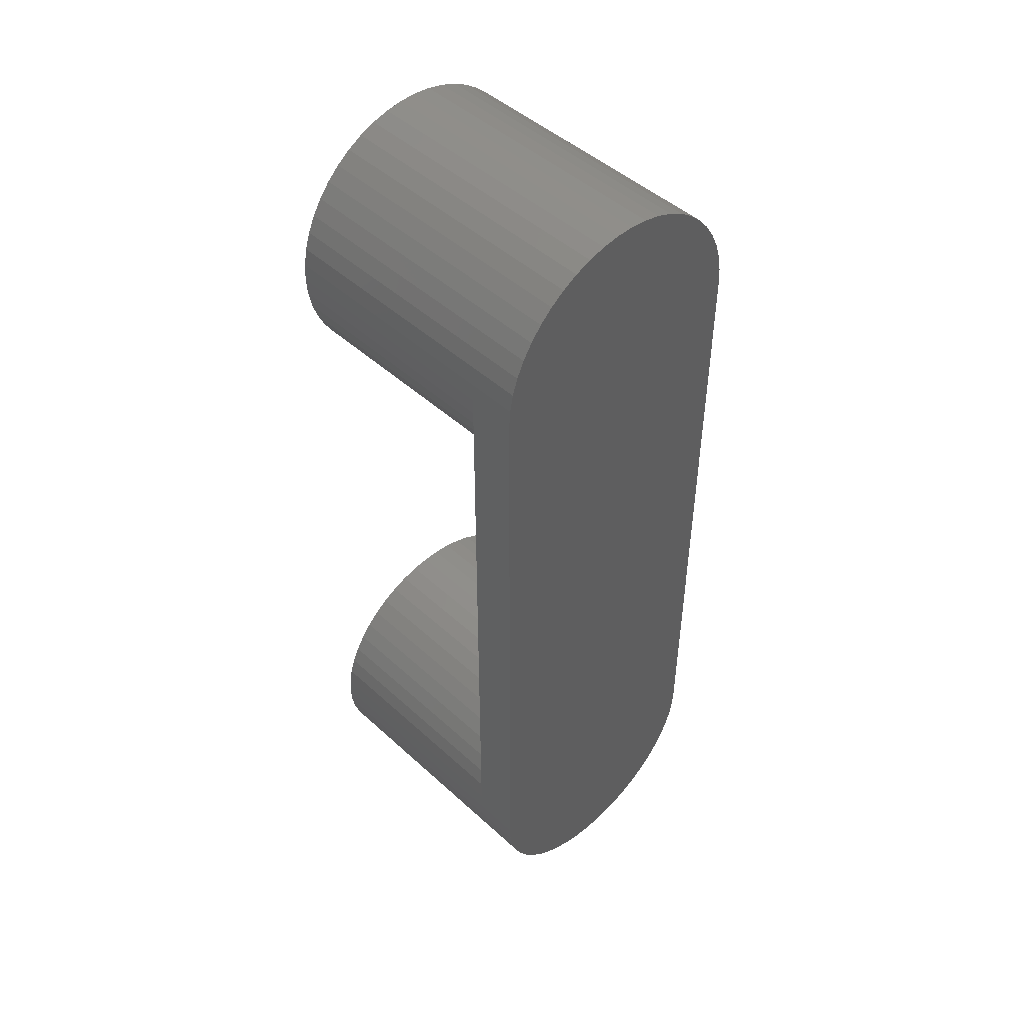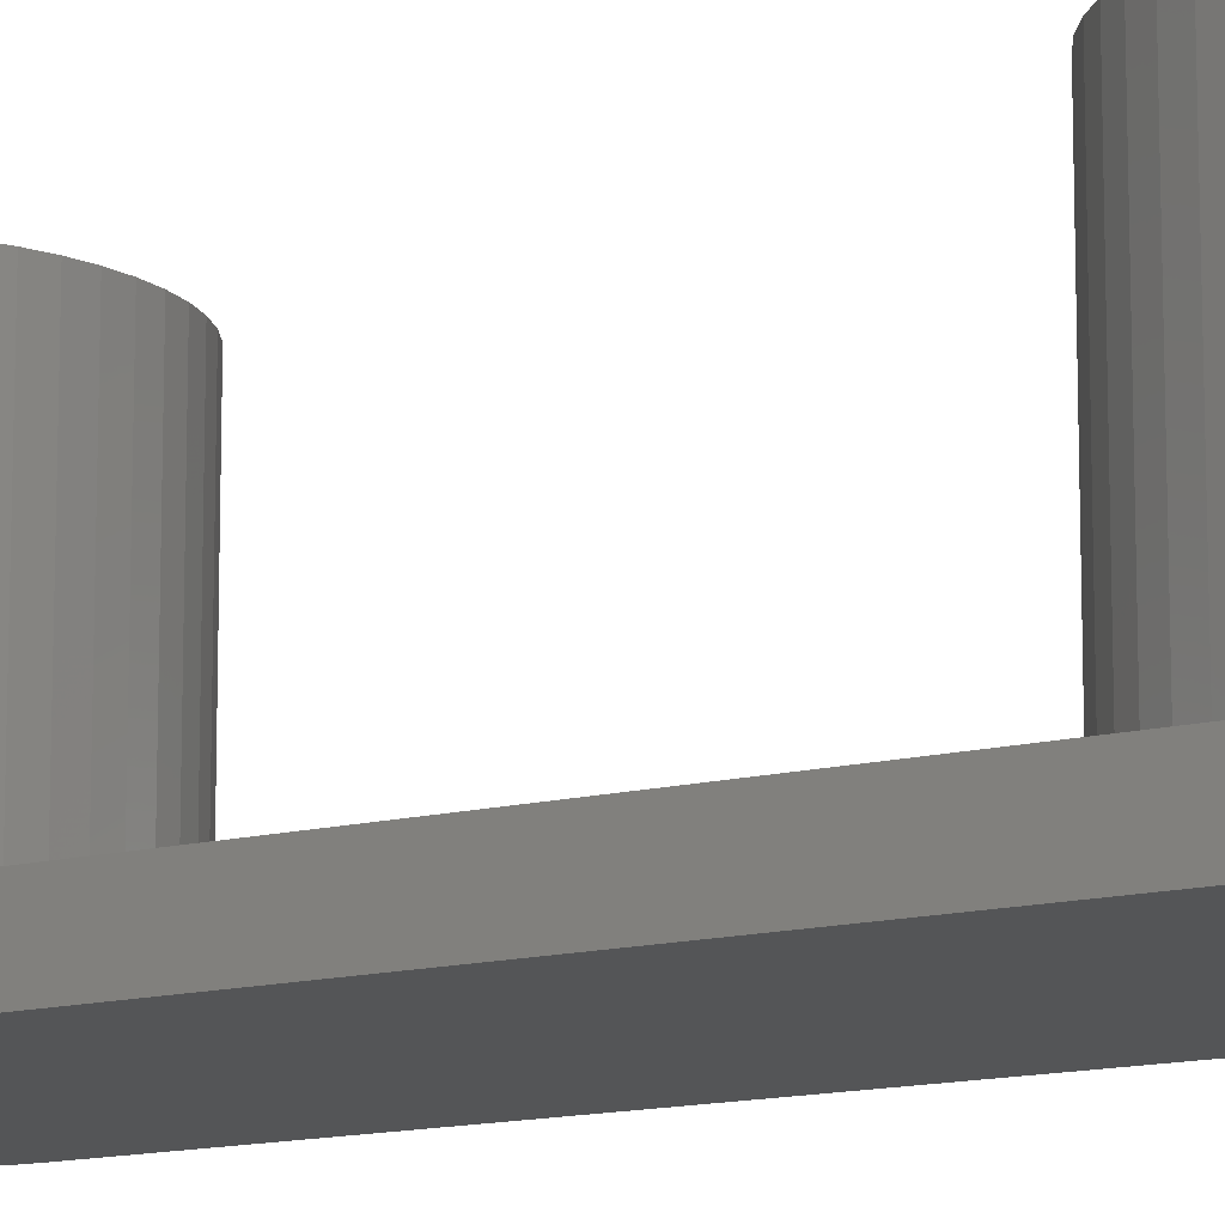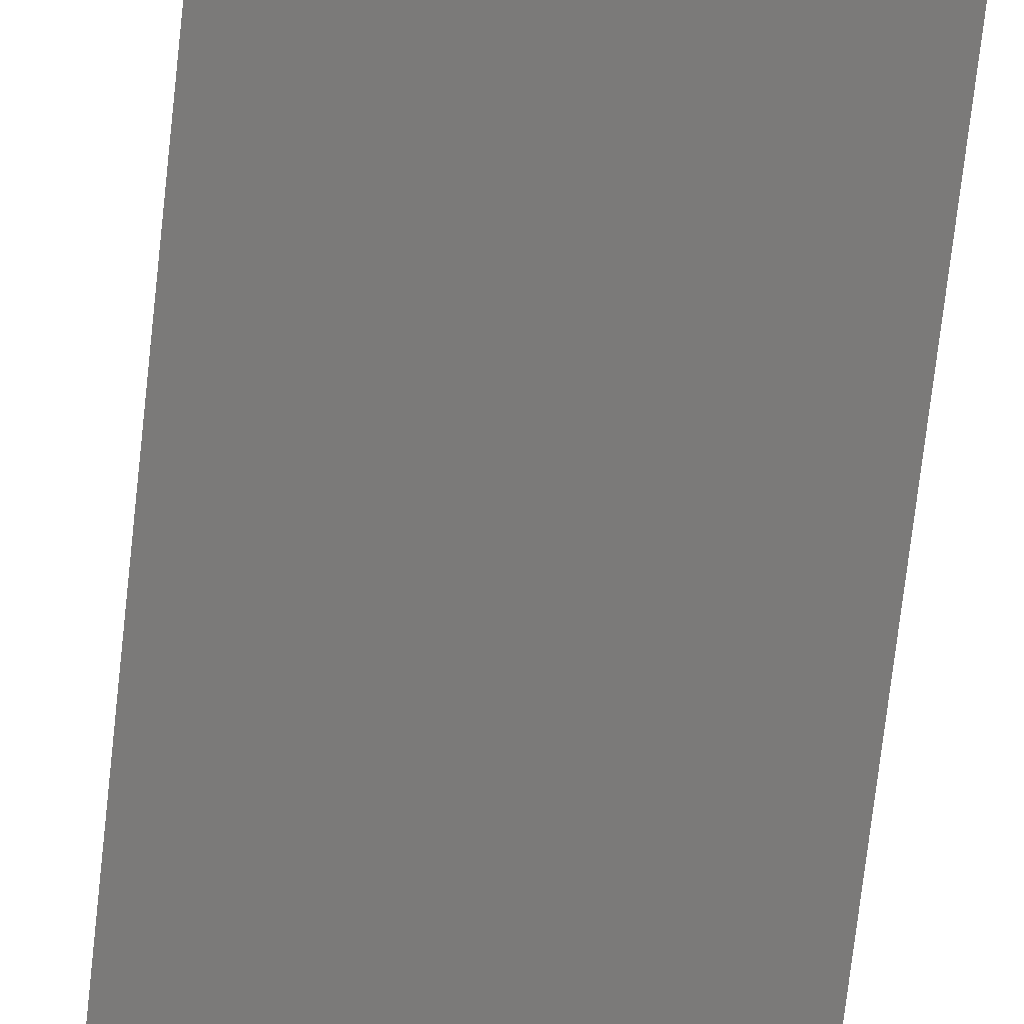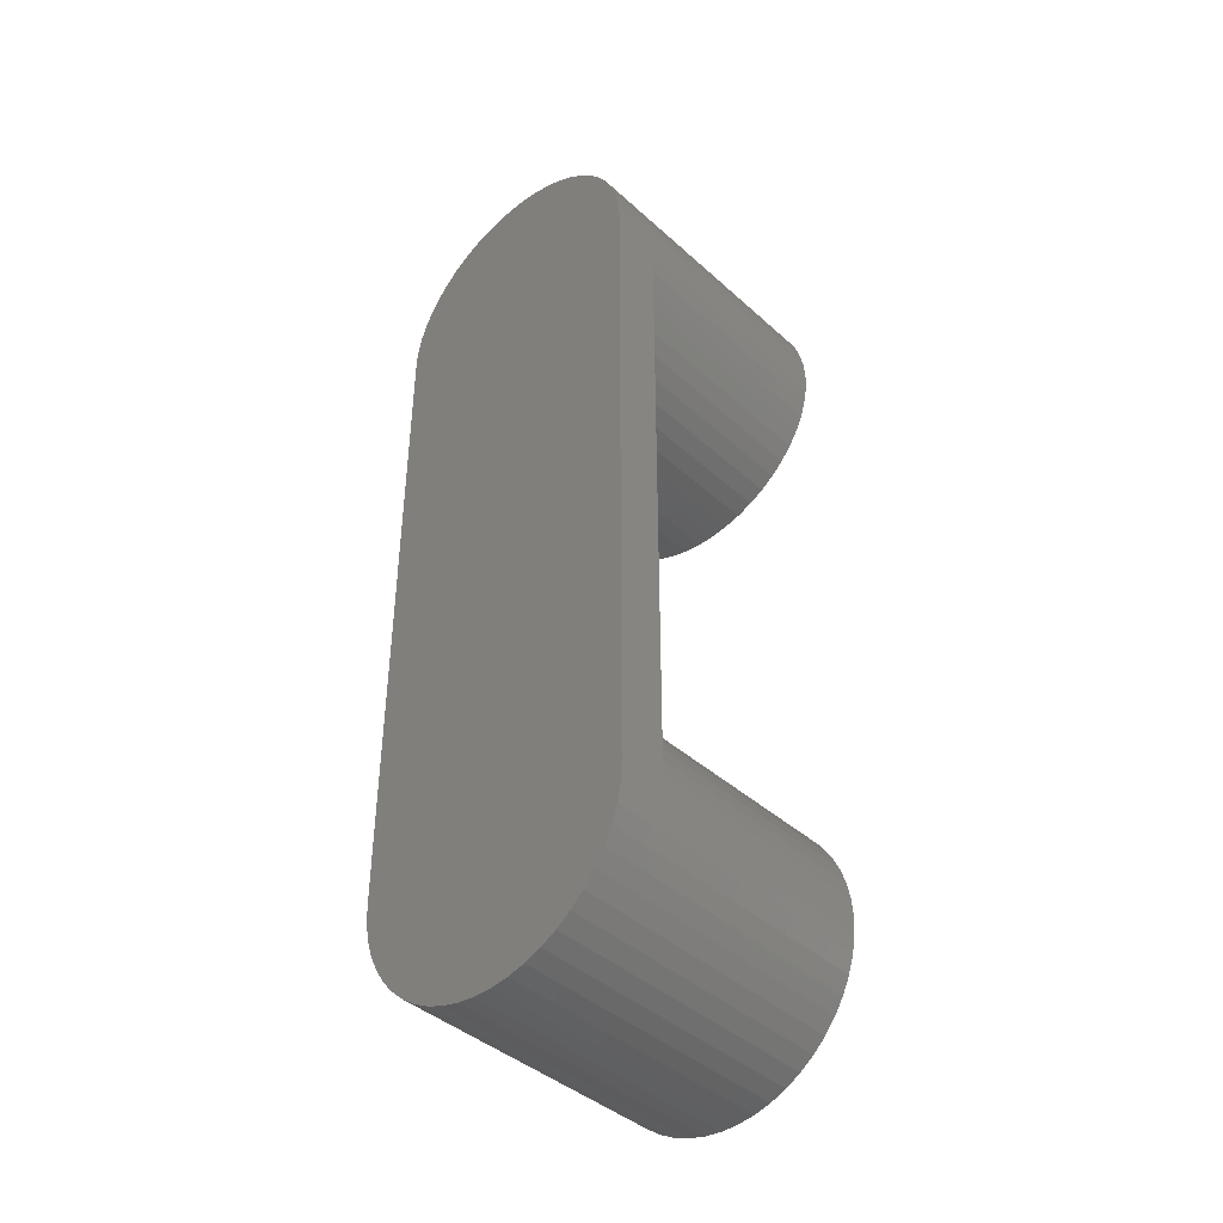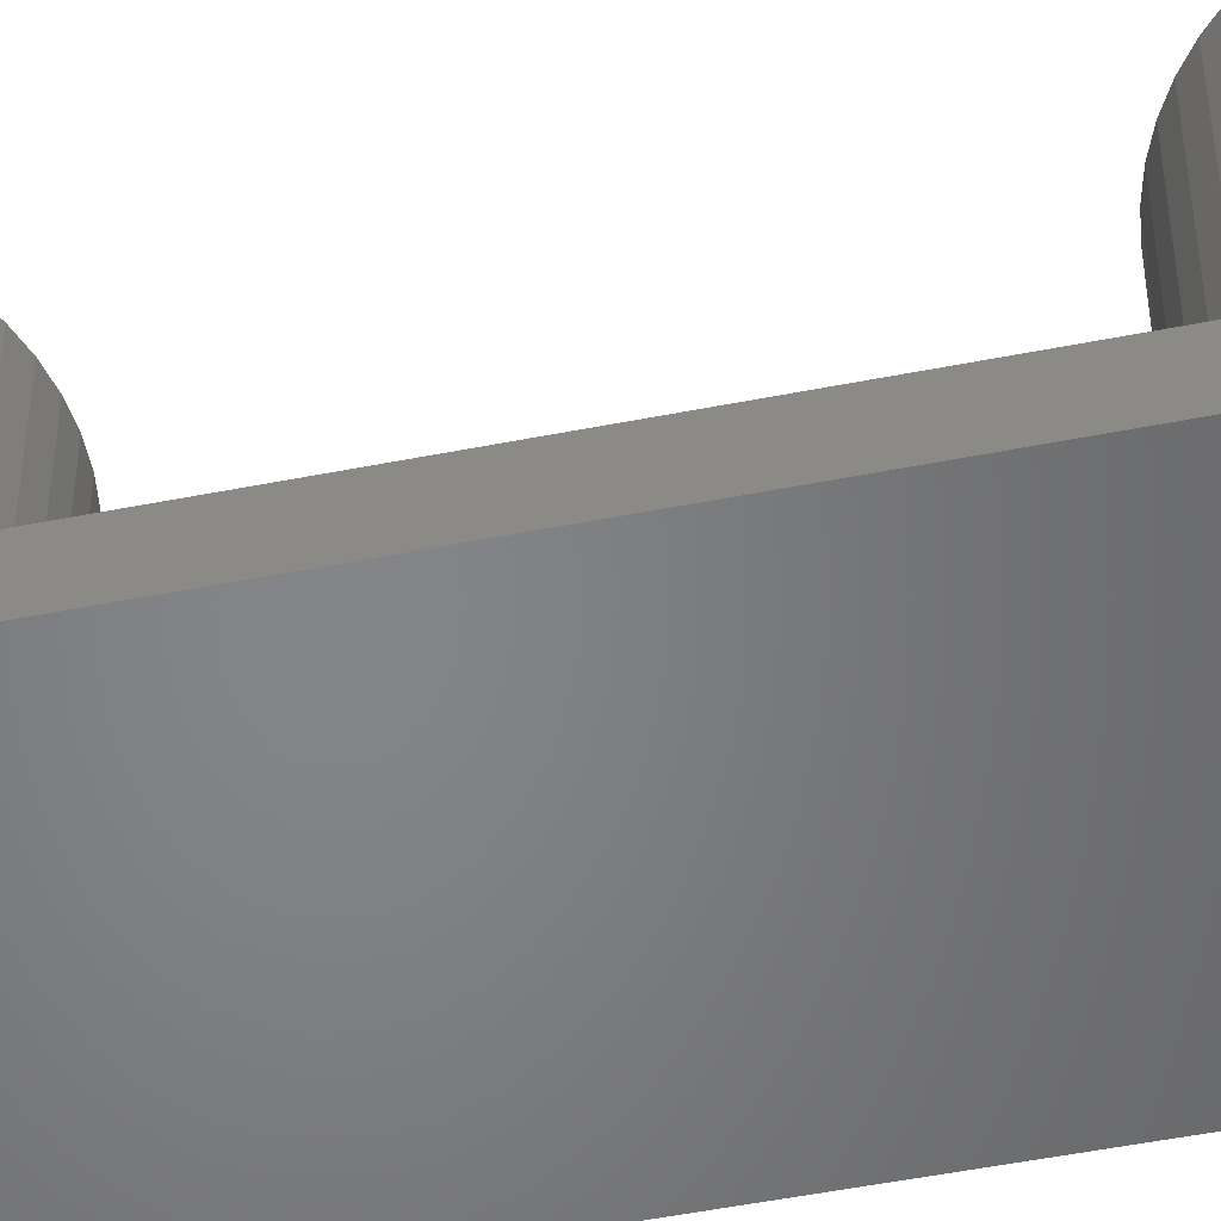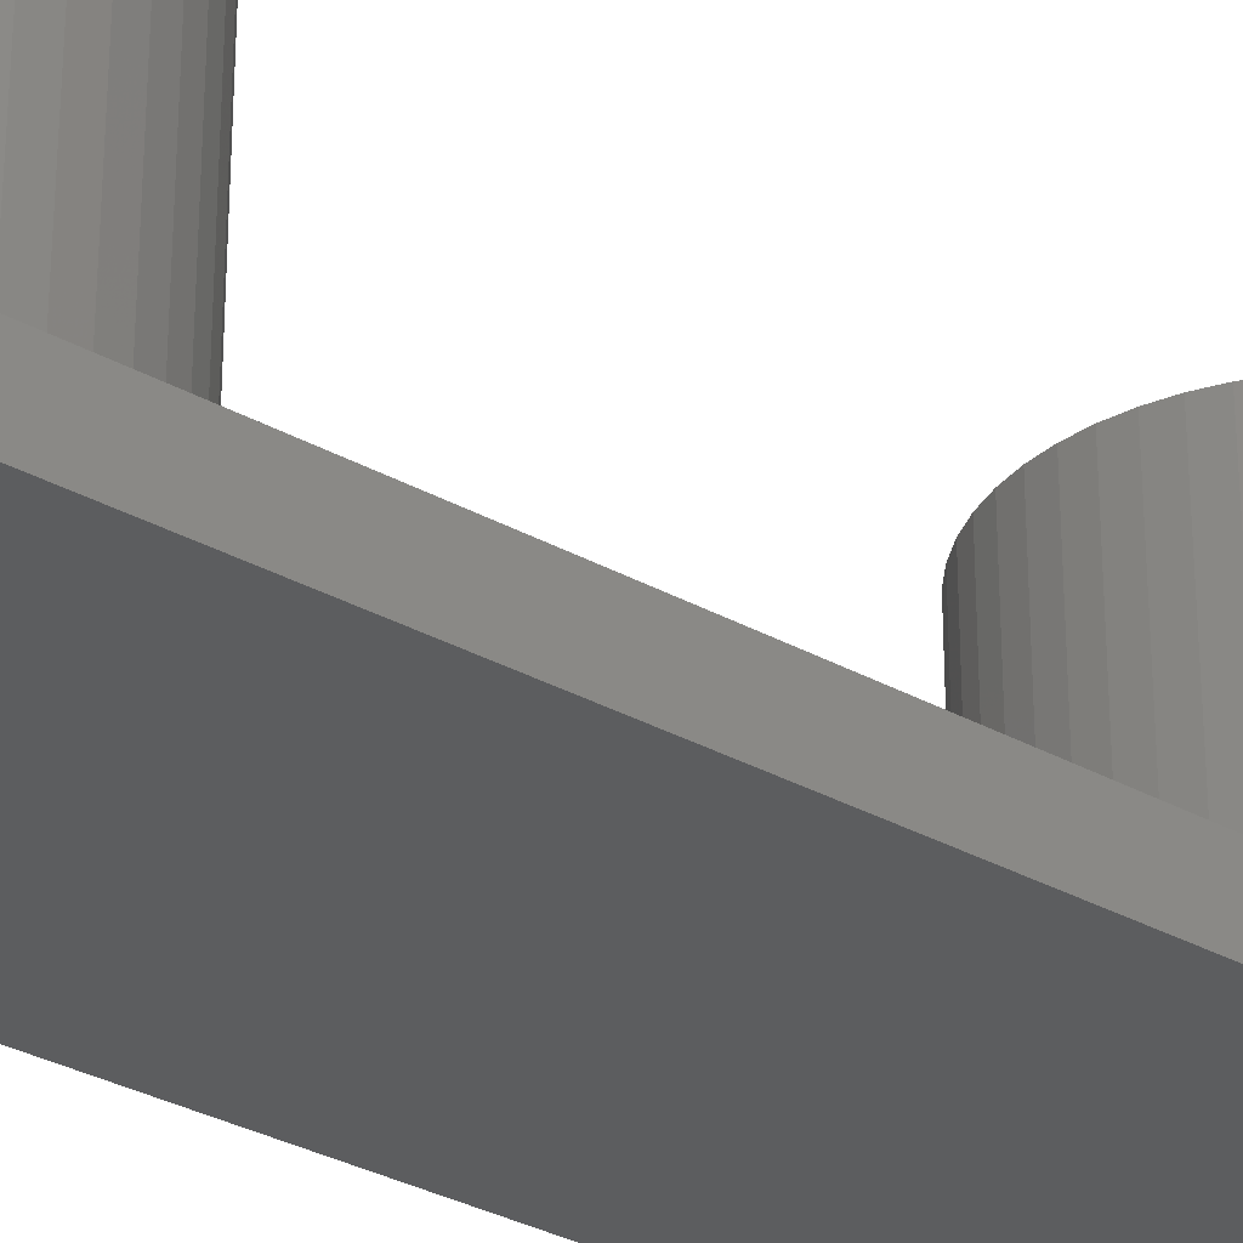
<metadata>
{"format":"stl","ext":"stl","renderer":"f3d","projection":"perspective","resolution":1024,"background":"white","views":[{"elev":47.4,"azim":135.7,"up":"+Y"},{"elev":-13.2,"azim":121.0,"up":"+Z"},{"elev":-73.5,"azim":-6.4,"up":"+Z"},{"elev":-41.7,"azim":-137.2,"up":"+Y"},{"elev":-52.2,"azim":-78.0,"up":"+Z"},{"elev":-31.5,"azim":-128.4,"up":"+Z"}]}
</metadata>
<code>
# stl→obj: 204 verts, 404 faces
v 3 0 0.5
v 3 7 0
v 3 7 0.5
v 3 0 0
v 2.988 6.812 0.5
v 2.988 0.188 0.5
v 2.953 6.627 0.5
v 2.953 0.373 0.5
v 2.895 6.448 0.5
v 2.895 0.5522 0.5
v 2.814 6.277 0.5
v 2.814 0.7226 0.5
v 2.714 6.118 0.5
v 2.714 0.8817 0.5
v 2.593 5.973 0.5
v 2.593 1.027 0.5
v 2.456 5.844 0.5
v 2.456 1.156 0.5
v 2.304 5.734 0.5
v 2.304 1.266 0.5
v 2.139 5.643 0.5
v 2.139 1.357 0.5
v 1.964 5.573 0.5
v 1.964 1.427 0.5
v 1.781 5.527 0.5
v 1.781 1.473 0.5
v 1.594 5.503 0.5
v 1.594 1.497 0.5
v 1.406 5.503 0.5
v 1.406 1.497 0.5
v 1.219 5.527 0.5
v 1.219 1.473 0.5
v 1.036 5.573 0.5
v 1.036 1.427 0.5
v 0.8613 5.643 0.5
v 0.8613 1.357 0.5
v 0.6963 5.734 0.5
v 0.6963 1.266 0.5
v 0.5439 5.844 0.5
v 0.5439 1.156 0.5
v 0.4065 5.973 0.5
v 0.4065 1.027 0.5
v 0.2865 6.118 0.5
v 0.2865 0.8817 0.5
v 0.1855 6.277 0.5
v 0.1855 0.7226 0.5
v 0.1053 6.448 0.5
v 0.1053 0.5522 0.5
v 0.04712 6.627 0.5
v 0.04712 0.373 0.5
v 0.01183 6.812 0.5
v 0.01183 0.188 0.5
v 0 7 0.5
v 0 0 0.5
v 0 0 0
v 2.988 -0.188 0
v 2.953 -0.373 0
v 0 7 0
v 2.895 -0.5522 0
v 2.988 7.188 0
v 2.814 -0.7226 0
v 2.953 7.373 0
v 2.714 -0.8817 0
v 2.895 7.552 0
v 2.593 -1.027 0
v 2.814 7.723 0
v 2.456 -1.156 0
v 2.714 7.882 0
v 2.304 -1.266 0
v 2.593 8.027 0
v 2.139 -1.357 0
v 2.456 8.156 0
v 1.964 -1.427 0
v 2.304 8.266 0
v 1.781 -1.473 0
v 2.139 8.357 0
v 1.594 -1.497 0
v 1.964 8.427 0
v 1.406 -1.497 0
v 1.781 8.473 0
v 1.219 -1.473 0
v 1.594 8.497 0
v 1.036 -1.427 0
v 1.406 8.497 0
v 0.8613 -1.357 0
v 1.219 8.473 0
v 0.6963 -1.266 0
v 1.036 8.427 0
v 0.5439 -1.156 0
v 0.8613 8.357 0
v 0.4065 -1.027 0
v 0.6963 8.266 0
v 0.2865 -0.8817 0
v 0.5439 8.156 0
v 0.1855 -0.7226 0
v 0.4065 8.027 0
v 0.1053 -0.5522 0
v 0.2865 7.882 0
v 0.04712 -0.373 0
v 0.1855 7.723 0
v 0.01183 -0.188 0
v 0.1053 7.552 0
v 0.04712 7.373 0
v 0.01183 7.188 0
v 2.895 0.5522 3
v 2.814 0.7226 3
v 2.988 0.188 3
v 2.953 0.373 3
v 3 0 3
v 2.714 0.8817 3
v 2.593 1.027 3
v 1.594 1.497 3
v 1.781 1.473 3
v 0.01183 -0.188 3
v 0.04712 -0.373 3
v 0 0 3
v 2.988 -0.188 3
v 0.2865 -0.8817 3
v 0.4065 -1.027 3
v 1.219 -1.473 3
v 1.036 -1.427 3
v 1.964 -1.427 3
v 1.781 -1.473 3
v 2.304 -1.266 3
v 2.139 -1.357 3
v 0.5439 1.156 3
v 0.6963 1.266 3
v 2.714 -0.8817 3
v 2.814 -0.7226 3
v 2.593 -1.027 3
v 2.456 -1.156 3
v 1.219 1.473 3
v 1.406 1.497 3
v 0.6963 -1.266 3
v 0.5439 -1.156 3
v 2.456 1.156 3
v 1.964 1.427 3
v 2.139 1.357 3
v 0.8613 1.357 3
v 1.036 1.427 3
v 0.1855 -0.7226 3
v 2.895 -0.5522 3
v 2.953 -0.373 3
v 2.304 1.266 3
v 0.1053 -0.5522 3
v 1.406 -1.497 3
v 1.594 -1.497 3
v 0.1855 0.7226 3
v 0.1053 0.5522 3
v 0.8613 -1.357 3
v 0.04712 0.373 3
v 0.01183 0.188 3
v 0.2865 0.8817 3
v 0.4065 1.027 3
v 2.988 7.188 3
v 2.953 7.373 3
v 3 7 3
v 2.814 7.723 3
v 2.714 7.882 3
v 2.139 5.643 3
v 1.964 5.573 3
v 0.1053 7.552 3
v 0.04712 7.373 3
v 1.964 8.427 3
v 2.139 8.357 3
v 2.456 8.156 3
v 2.593 8.027 3
v 0.01183 6.812 3
v 0.04712 6.627 3
v 0 7 3
v 0.1053 6.448 3
v 2.953 6.627 3
v 2.988 6.812 3
v 2.895 7.552 3
v 0.5439 8.156 3
v 0.6963 8.266 3
v 0.01183 7.188 3
v 2.456 5.844 3
v 2.304 5.734 3
v 0.4065 8.027 3
v 0.8613 8.357 3
v 0.2865 6.118 3
v 0.4065 5.973 3
v 0.1855 6.277 3
v 0.8613 5.643 3
v 0.6963 5.734 3
v 1.219 5.527 3
v 1.036 5.573 3
v 2.304 8.266 3
v 2.814 6.277 3
v 2.895 6.448 3
v 1.781 5.527 3
v 1.781 8.473 3
v 1.036 8.427 3
v 1.219 8.473 3
v 2.714 6.118 3
v 0.2865 7.882 3
v 0.1855 7.723 3
v 1.594 5.503 3
v 1.406 5.503 3
v 0.5439 5.844 3
v 1.594 8.497 3
v 1.406 8.497 3
v 2.593 5.973 3
f 1 2 3
f 2 1 4
f 5 1 3
f 5 6 1
f 7 6 5
f 7 8 6
f 9 8 7
f 9 10 8
f 11 10 9
f 11 12 10
f 13 12 11
f 13 14 12
f 15 14 13
f 15 16 14
f 17 16 15
f 17 18 16
f 19 18 17
f 19 20 18
f 21 20 19
f 21 22 20
f 23 22 21
f 23 24 22
f 25 24 23
f 25 26 24
f 27 26 25
f 27 28 26
f 29 28 27
f 29 30 28
f 31 30 29
f 31 32 30
f 33 32 31
f 33 34 32
f 35 34 33
f 35 36 34
f 37 36 35
f 37 38 36
f 39 38 37
f 39 40 38
f 41 40 39
f 41 42 40
f 43 42 41
f 43 44 42
f 45 44 43
f 45 46 44
f 47 46 45
f 47 48 46
f 49 48 47
f 49 50 48
f 51 50 49
f 51 52 50
f 53 52 51
f 52 53 54
f 55 4 56
f 4 55 2
f 55 56 57
f 58 2 55
f 55 57 59
f 2 58 60
f 55 59 61
f 60 58 62
f 55 61 63
f 62 58 64
f 55 63 65
f 64 58 66
f 55 65 67
f 66 58 68
f 55 67 69
f 68 58 70
f 55 69 71
f 70 58 72
f 55 71 73
f 72 58 74
f 55 73 75
f 74 58 76
f 55 75 77
f 76 58 78
f 55 77 79
f 78 58 80
f 55 79 81
f 80 58 82
f 55 81 83
f 82 58 84
f 55 83 85
f 84 58 86
f 55 85 87
f 86 58 88
f 55 87 89
f 88 58 90
f 55 89 91
f 90 58 92
f 55 91 93
f 92 58 94
f 55 93 95
f 94 58 96
f 55 95 97
f 96 58 98
f 55 97 99
f 98 58 100
f 55 99 101
f 100 58 102
f 102 58 103
f 103 58 104
f 55 53 58
f 53 55 54
f 105 12 106
f 12 105 10
f 107 8 108
f 8 107 6
f 109 6 107
f 6 109 1
f 110 16 111
f 16 110 14
f 26 112 113
f 112 26 28
f 99 114 101
f 114 99 115
f 101 54 55
f 114 54 101
f 54 114 116
f 117 1 109
f 56 1 117
f 1 56 4
f 91 118 93
f 118 91 119
f 83 120 121
f 120 83 81
f 75 122 123
f 122 75 73
f 108 10 105
f 10 108 8
f 71 124 125
f 124 71 69
f 38 126 127
f 126 38 40
f 128 61 129
f 61 128 63
f 67 130 131
f 130 67 65
f 30 132 133
f 132 30 32
f 89 134 135
f 134 89 87
f 91 135 119
f 135 91 89
f 106 14 110
f 14 106 12
f 16 136 111
f 136 16 18
f 22 137 138
f 137 22 24
f 34 139 140
f 139 34 36
f 93 141 95
f 141 93 118
f 142 57 143
f 57 142 59
f 18 144 136
f 144 18 20
f 20 138 144
f 138 20 22
f 95 145 97
f 145 95 141
f 81 146 120
f 146 81 79
f 77 123 147
f 123 77 75
f 48 148 46
f 148 48 149
f 73 125 122
f 125 73 71
f 36 127 139
f 127 36 38
f 32 140 132
f 140 32 34
f 130 63 128
f 63 130 65
f 79 147 146
f 147 79 77
f 143 56 117
f 56 143 57
f 129 59 142
f 59 129 61
f 87 150 134
f 150 87 85
f 52 151 50
f 151 52 152
f 97 115 99
f 115 97 145
f 46 153 44
f 153 46 148
f 40 154 126
f 154 40 42
f 24 113 137
f 113 24 26
f 44 154 42
f 154 44 153
f 54 152 52
f 152 54 116
f 69 131 124
f 131 69 67
f 28 133 112
f 133 28 30
f 85 121 150
f 121 85 83
f 107 117 109
f 108 117 107
f 108 143 117
f 105 143 108
f 105 142 143
f 106 142 105
f 106 129 142
f 110 129 106
f 110 128 129
f 111 128 110
f 111 130 128
f 136 130 111
f 136 131 130
f 144 131 136
f 144 124 131
f 138 124 144
f 138 125 124
f 137 125 138
f 137 122 125
f 113 122 137
f 113 123 122
f 112 123 113
f 112 147 123
f 133 147 112
f 133 146 147
f 132 146 133
f 132 120 146
f 140 120 132
f 140 121 120
f 139 121 140
f 139 150 121
f 127 150 139
f 127 134 150
f 126 134 127
f 126 135 134
f 154 135 126
f 154 119 135
f 153 119 154
f 153 118 119
f 148 118 153
f 148 141 118
f 149 141 148
f 149 145 141
f 151 145 149
f 151 115 145
f 152 115 151
f 152 114 115
f 114 152 116
f 50 149 48
f 149 50 151
f 155 62 156
f 62 155 60
f 3 155 157
f 155 3 60
f 60 3 2
f 158 68 159
f 68 158 66
f 23 160 161
f 160 23 21
f 103 162 102
f 162 103 163
f 76 164 165
f 164 76 78
f 70 166 167
f 166 70 72
f 49 168 51
f 168 49 169
f 51 170 53
f 170 51 168
f 47 169 49
f 169 47 171
f 172 5 173
f 5 172 7
f 174 66 158
f 66 174 64
f 92 175 176
f 175 92 94
f 104 163 103
f 163 104 177
f 19 178 179
f 178 19 17
f 156 64 174
f 64 156 62
f 21 179 160
f 179 21 19
f 94 180 175
f 180 94 96
f 90 176 181
f 176 90 92
f 41 182 43
f 182 41 183
f 45 171 47
f 171 45 184
f 37 185 186
f 185 37 35
f 33 187 188
f 187 33 31
f 173 3 157
f 3 173 5
f 74 165 189
f 165 74 76
f 190 9 191
f 9 190 11
f 43 184 45
f 184 43 182
f 25 161 192
f 161 25 23
f 78 193 164
f 193 78 80
f 86 194 195
f 194 86 88
f 196 11 190
f 11 196 13
f 100 197 98
f 197 100 198
f 29 199 200
f 199 29 27
f 41 201 183
f 201 41 39
f 53 104 58
f 104 53 177
f 177 53 170
f 88 181 194
f 181 88 90
f 102 198 100
f 198 102 162
f 31 200 187
f 200 31 29
f 159 70 167
f 70 159 68
f 72 189 166
f 189 72 74
f 191 7 172
f 7 191 9
f 98 180 96
f 180 98 197
f 80 202 193
f 202 80 82
f 39 186 201
f 186 39 37
f 27 192 199
f 192 27 25
f 84 195 203
f 195 84 86
f 17 204 178
f 204 17 15
f 204 13 196
f 13 204 15
f 82 203 202
f 203 82 84
f 155 173 157
f 156 173 155
f 156 172 173
f 174 172 156
f 174 191 172
f 158 191 174
f 158 190 191
f 159 190 158
f 159 196 190
f 167 196 159
f 167 204 196
f 166 204 167
f 166 178 204
f 189 178 166
f 189 179 178
f 165 179 189
f 165 160 179
f 164 160 165
f 164 161 160
f 193 161 164
f 193 192 161
f 202 192 193
f 202 199 192
f 203 199 202
f 203 200 199
f 195 200 203
f 195 187 200
f 194 187 195
f 194 188 187
f 181 188 194
f 181 185 188
f 176 185 181
f 176 186 185
f 175 186 176
f 175 201 186
f 180 201 175
f 180 183 201
f 197 183 180
f 197 182 183
f 198 182 197
f 198 184 182
f 162 184 198
f 162 171 184
f 163 171 162
f 163 169 171
f 177 169 163
f 177 168 169
f 168 177 170
f 35 188 185
f 188 35 33

</code>
